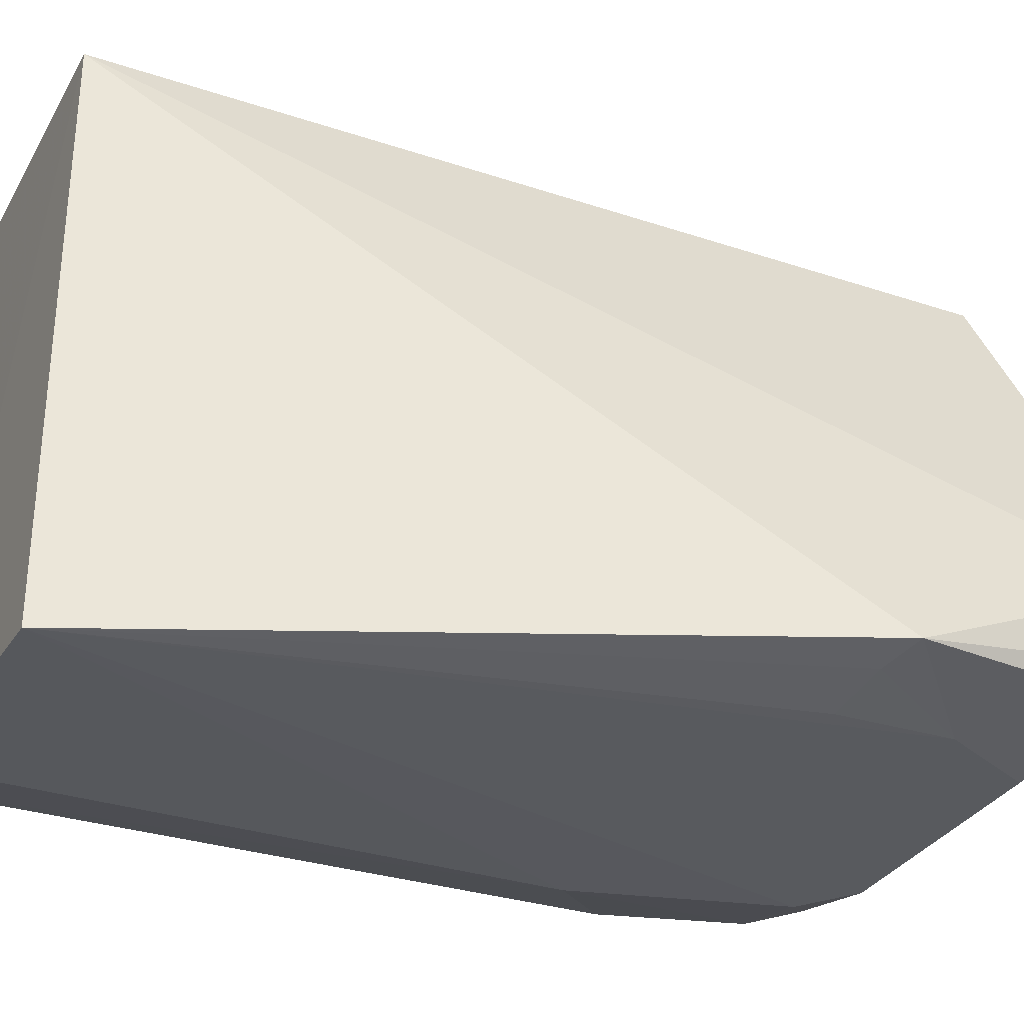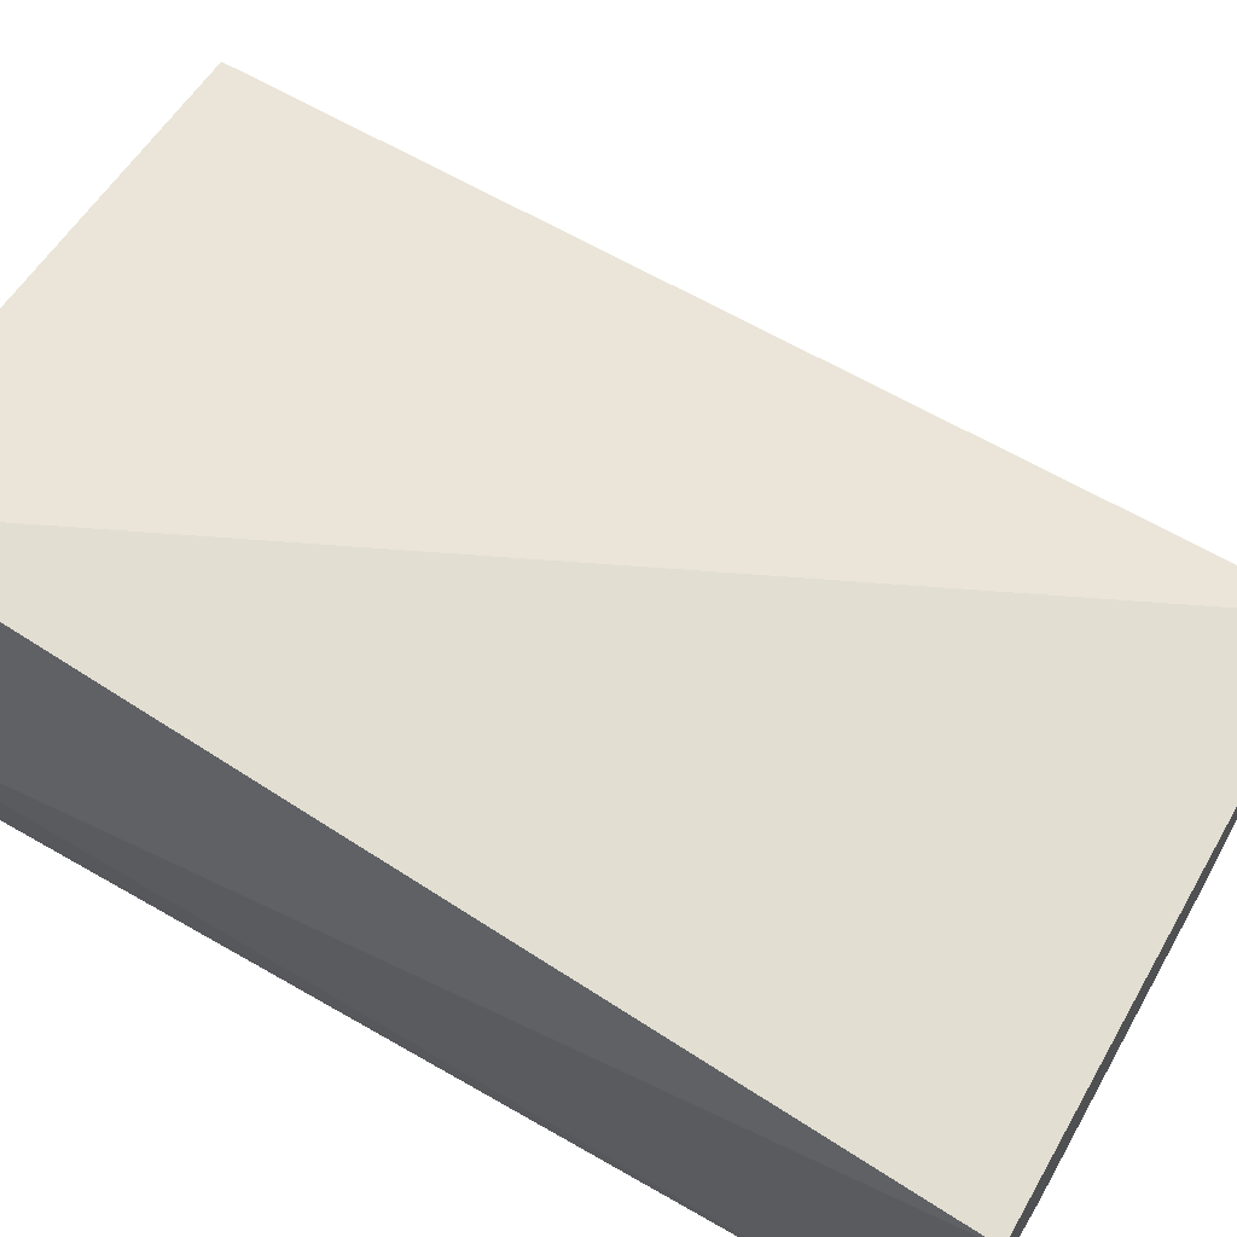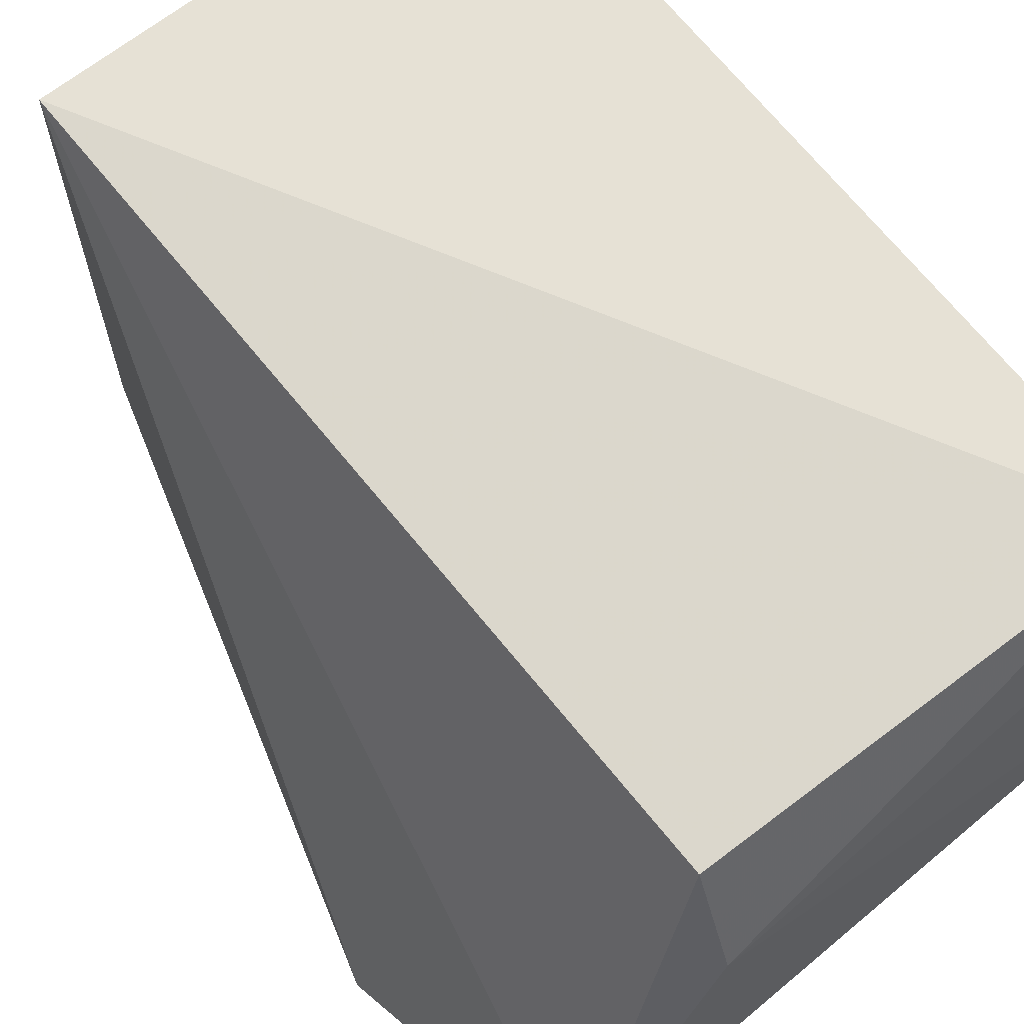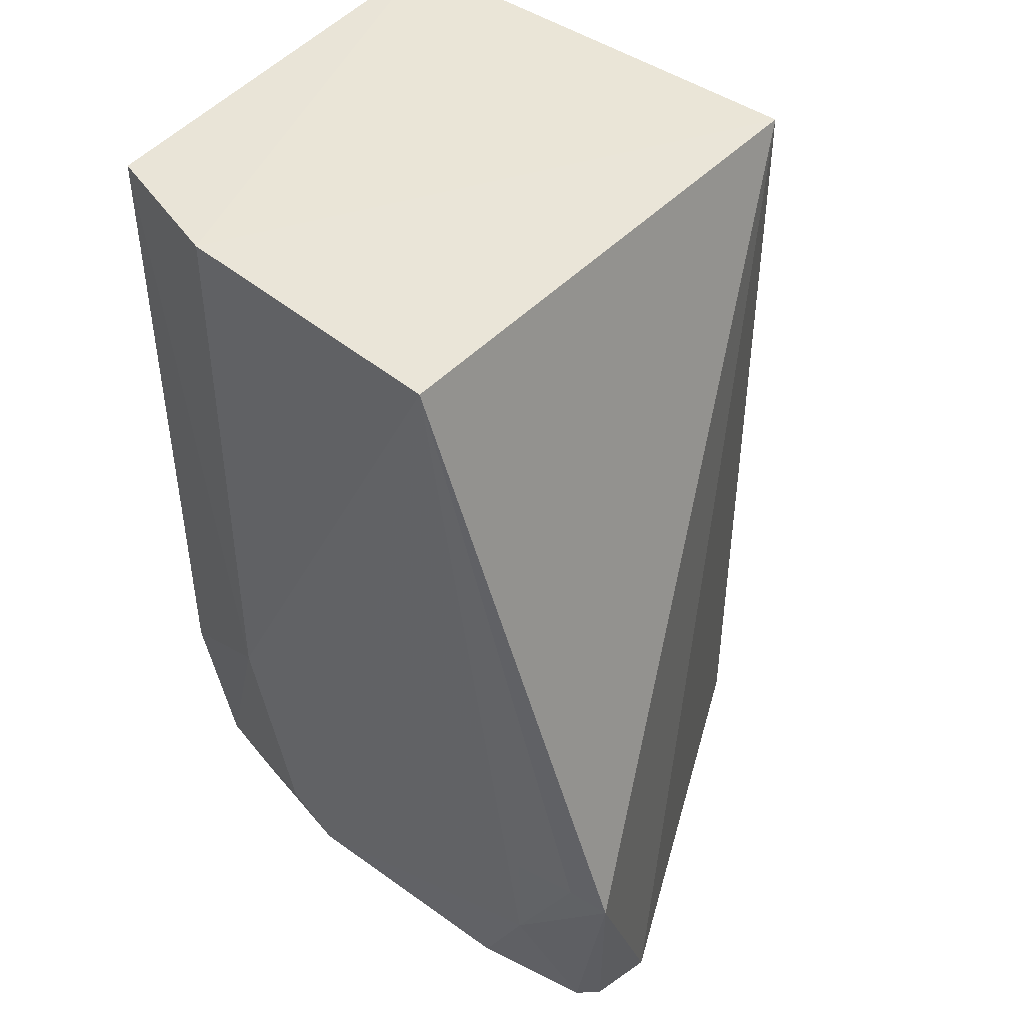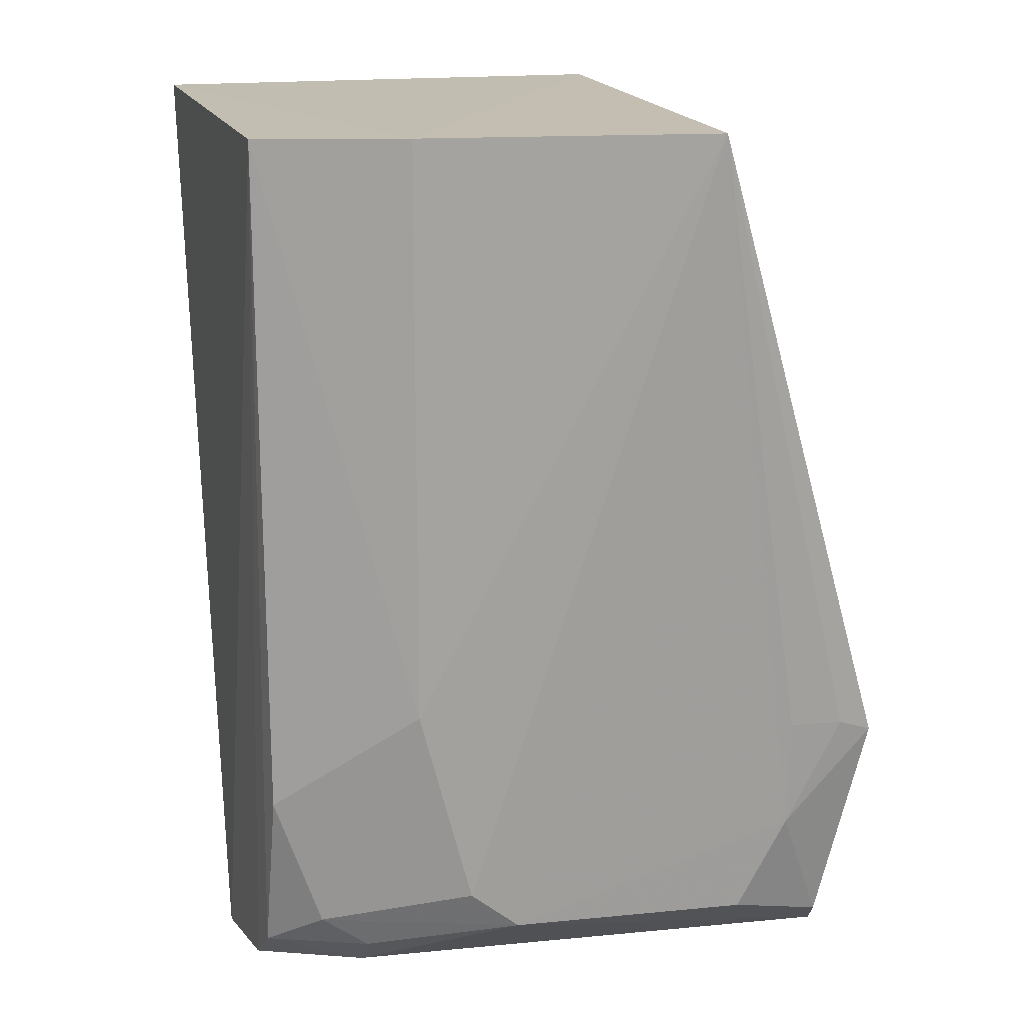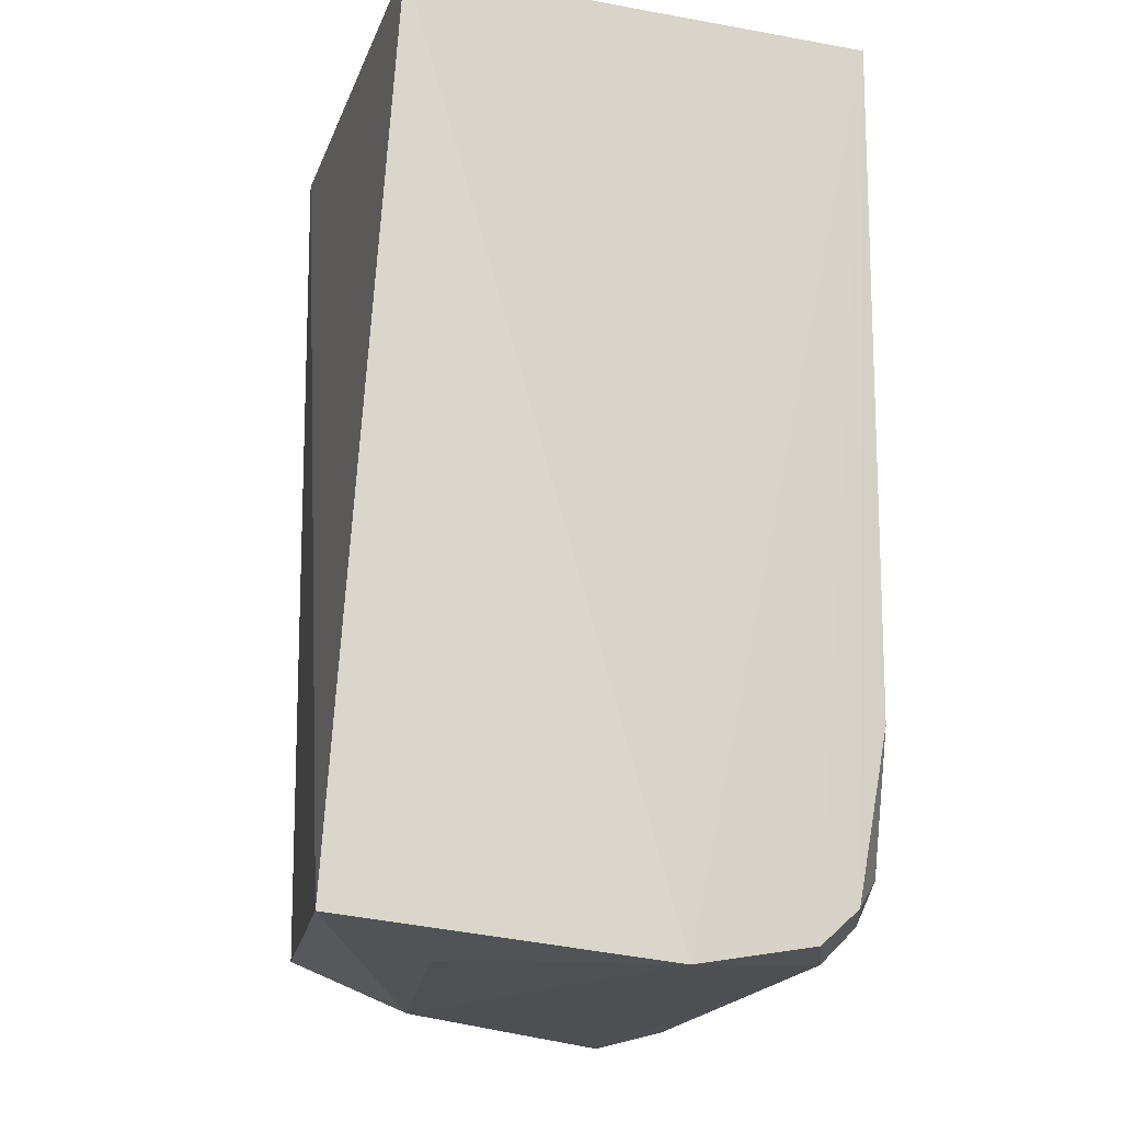
<metadata>
{"format":"obj","ext":"obj","renderer":"f3d","projection":"perspective","resolution":1024,"background":"white","views":[{"elev":-32.0,"azim":65.2,"up":"+Y"},{"elev":67.1,"azim":-60.4,"up":"+Y"},{"elev":66.2,"azim":141.3,"up":"+Y"},{"elev":44.5,"azim":39.3,"up":"+Z"},{"elev":17.3,"azim":-13.6,"up":"+Z"},{"elev":-17.6,"azim":-106.2,"up":"+Z"}]}
</metadata>
<code>
v 0.001692 -0.01148 0.02579
v 0.007071 -0.02545 0.007707
v 0.001705 -0.01168 0.001908
v -0.01052 -0.01009 0.00133
v -0.01085 -0.02459 0.02577
v 0.005975 -0.024 0.0008135
v 0.006134 -0.02195 0.0002752
v 0.00163 -0.02671 0.02581
v -0.01158 -0.01148 0.02579
v -0.01098 -0.02349 0.001927
v 0.001744 -0.01503 0.0005934
v -0.006757 -0.02601 0.02585
v -0.00817 -0.02354 0.0009368
v -0.01158 -0.01887 0.0002987
v -0.005284 -0.02595 0.003871
v -0.01115 -0.02235 0.0009386
v -0.007387 -0.01355 0.0007443
v 0.004303 -0.02604 0.005224
v -0.006767 -0.02597 0.009583
v -0.008145 -0.02457 0.001946
v 0.00601 -0.02578 0.008147
v -0.003891 -0.02593 0.002732
v 0.005748 -0.02494 0.001637
v -0.01079 -0.02446 0.006679
v 0.004351 -0.02612 0.008354
v -0.009481 -0.02457 0.002913
v 0.002906 -0.02593 0.00257
f 1 3 4
f 7 1 2
f 7 3 1
f 7 2 6
f 8 2 1
f 9 1 4
f 11 4 3
f 11 3 7
f 12 8 1
f 12 1 9
f 12 9 5
f 13 7 6
f 14 9 4
f 14 11 7
f 14 7 13
f 14 5 9
f 16 14 13
f 16 13 10
f 16 10 5
f 16 5 14
f 17 14 4
f 17 4 11
f 17 11 14
f 19 15 8
f 19 8 12
f 19 12 5
f 20 10 13
f 21 18 2
f 21 2 8
f 22 18 8
f 22 8 15
f 22 20 13
f 22 13 6
f 23 6 2
f 23 2 18
f 24 19 5
f 24 5 10
f 25 21 8
f 25 8 18
f 25 18 21
f 26 22 15
f 26 20 22
f 26 15 19
f 26 19 24
f 26 24 10
f 26 10 20
f 27 23 18
f 27 18 22
f 27 22 6
f 27 6 23

</code>
